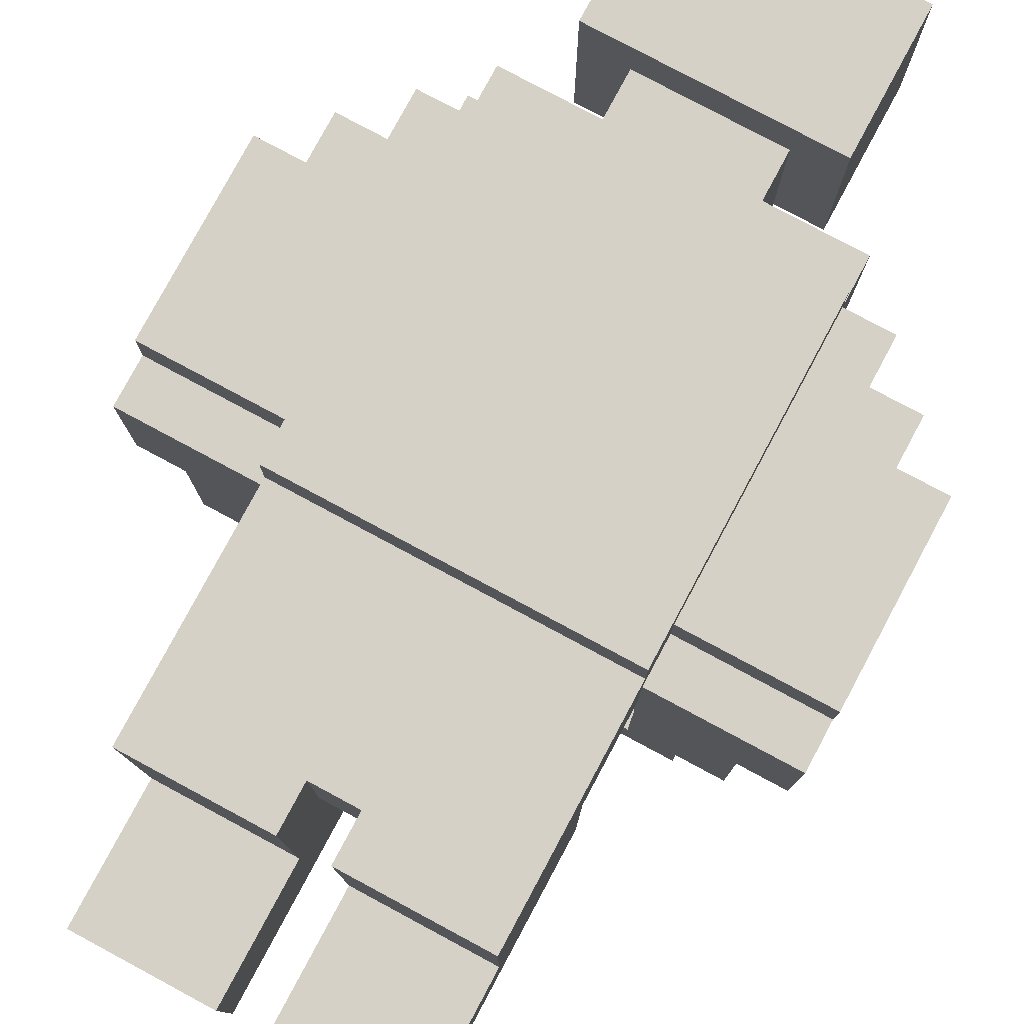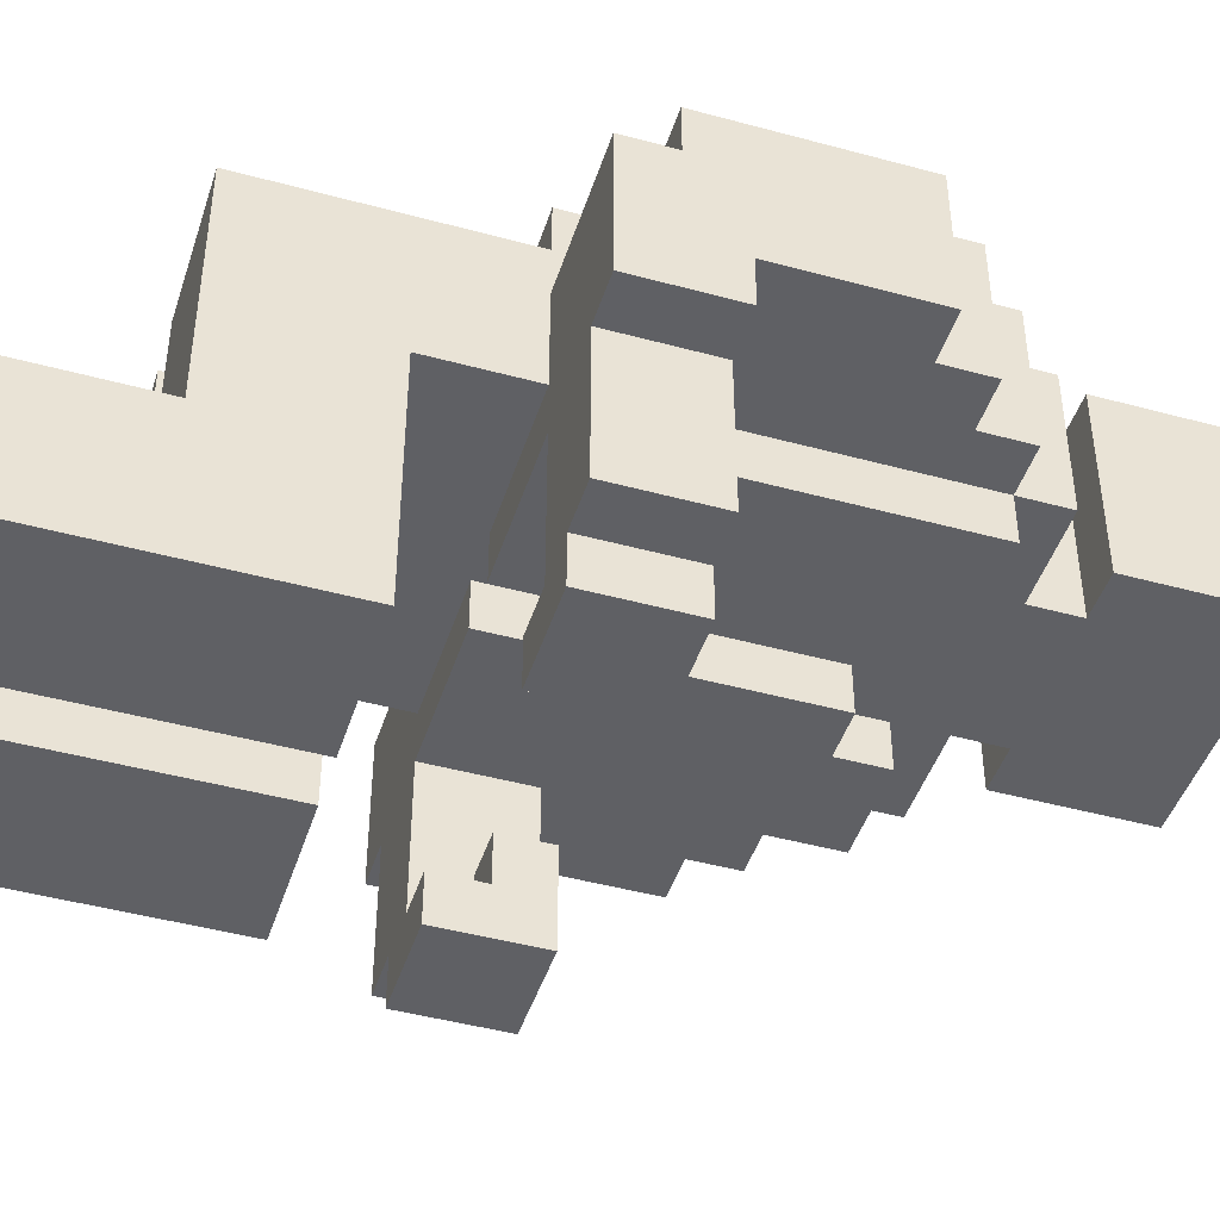
<metadata>
{"format":"obj","ext":"obj","renderer":"f3d","projection":"perspective","resolution":1024,"background":"white","views":[{"elev":78.9,"azim":-151.8,"up":"+Y"},{"elev":-45.2,"azim":-107.5,"up":"+Y"}]}
</metadata>
<code>
o
v 3.1 2.4 -3.7
v 3.1 2.4 -3.9
v 3.1 2.5 -3.4
v 3.1 2.5 -3.7
v 3.1 2.7 -3.8
v 3.1 2.7 -3.9
v 3.1 2.8 -3.4
v 3.1 2.8 -3.8
v 3.2 2.1 -3.7
v 3.2 2.1 -3.9
v 3.2 2.4 -3.7
v 3.2 2.4 -3.9
v 3.2 2.5 -3.3
v 3.2 2.5 -3.4
v 3.2 2.8 -3.3
v 3.2 2.8 -3.4
v 3.3 2 -3.7
v 3.3 2 -3.9
v 3.3 2.1 -3.7
v 3.3 2.1 -3.9
v 3.3 2.5 -3.2
v 3.3 2.5 -3.3
v 3.3 2.8 -3.2
v 3.3 2.8 -3.3
v 3.4 2 -4.1
v 3.4 2 -4.5
v 3.4 2 -4.7
v 3.4 2.3 -4.4
v 3.4 2.3 -4.5
v 3.4 2.3 -4.7
v 3.4 2.4 -3.2
v 3.4 2.4 -3.7
v 3.4 2.5 -3.1
v 3.4 2.5 -3.2
v 3.4 2.5 -3.7
v 3.4 2.5 -3.9
v 3.4 2.5 -4
v 3.4 2.5 -4.1
v 3.4 2.7 -3.8
v 3.4 2.7 -3.9
v 3.4 2.8 -3.1
v 3.4 2.8 -3.2
v 3.4 2.8 -3.8
v 3.4 2.8 -3.9
v 3.4 2.8 -4
v 3.4 2.8 -4.4
v 3.4 2.9 -3.2
v 3.4 2.9 -3.9
v 3.5 2.5 -2.7
v 3.5 2.5 -2.8
v 3.5 2.5 -3
v 3.5 2.6 -2.7
v 3.5 2.6 -2.8
v 3.5 2.9 -2.7
v 3.5 2.9 -3
v 3.6 2.5 -3
v 3.6 2.5 -3.1
v 3.6 2.8 -3
v 3.6 2.8 -3.1
v 3.8 2 -4.1
v 3.8 2 -4.5
v 3.8 2 -4.7
v 3.8 2.3 -4.4
v 3.8 2.3 -4.5
v 3.8 2.3 -4.7
v 3.8 2.4 -3.3
v 3.8 2.4 -3.9
v 3.8 2.5 -3.3
v 3.8 2.5 -3.9
v 3.8 2.5 -4.1
v 3.8 2.5 -4.3
v 3.8 2.8 -4.3
v 3.8 2.8 -4.4
v 3.9 2.4 -3.2
v 3.9 2.4 -3.3
v 3.9 2.5 -3.2
v 3.9 2.5 -3.3
v 4 2 -3.7
v 4 2 -3.9
v 4 2.1 -3.8
v 4 2.1 -3.9
v 4 2.2 -3.7
v 4 2.2 -3.8
v 4.1 2.1 -3.8
v 4.1 2.1 -3.9
v 4.1 2.2 -3.7
v 4.1 2.2 -3.8
v 4.1 2.2 -3.9
v 4.1 2.4 -3.7
v 4.1 2.4 -3.9
v 3.4 2.1 -3.8
v 3.4 2.1 -3.9
v 3.4 2.2 -3.7
v 3.4 2.2 -3.8
v 3.4 2.2 -3.9
v 3.4 2.4 -3.7
v 3.4 2.4 -3.9
v 3.5 2 -3.7
v 3.5 2 -3.9
v 3.5 2.1 -3.8
v 3.5 2.1 -3.9
v 3.5 2.2 -3.7
v 3.5 2.2 -3.8
v 3.6 2.4 -3.2
v 3.6 2.4 -3.3
v 3.6 2.5 -3.2
v 3.6 2.5 -3.3
v 3.7 2 -4.1
v 3.7 2 -4.5
v 3.7 2 -4.7
v 3.7 2.3 -4.4
v 3.7 2.3 -4.5
v 3.7 2.3 -4.7
v 3.7 2.4 -3.3
v 3.7 2.4 -3.9
v 3.7 2.5 -3.3
v 3.7 2.5 -3.9
v 3.7 2.5 -4.1
v 3.7 2.5 -4.3
v 3.7 2.8 -4.3
v 3.7 2.8 -4.4
v 3.9 2.5 -3
v 3.9 2.5 -3.1
v 3.9 2.8 -3
v 3.9 2.8 -3.1
v 4 2.5 -2.7
v 4 2.5 -2.8
v 4 2.5 -3
v 4 2.6 -2.7
v 4 2.6 -2.8
v 4 2.9 -2.7
v 4 2.9 -3
v 4.1 2 -4.1
v 4.1 2 -4.5
v 4.1 2 -4.7
v 4.1 2.3 -4.4
v 4.1 2.3 -4.5
v 4.1 2.3 -4.7
v 4.1 2.4 -3.2
v 4.1 2.4 -3.7
v 4.1 2.5 -3.1
v 4.1 2.5 -3.2
v 4.1 2.5 -3.7
v 4.1 2.5 -3.9
v 4.1 2.5 -4
v 4.1 2.5 -4.1
v 4.1 2.7 -3.8
v 4.1 2.7 -3.9
v 4.1 2.8 -3.1
v 4.1 2.8 -3.2
v 4.1 2.8 -3.8
v 4.1 2.8 -3.9
v 4.1 2.8 -4
v 4.1 2.8 -4.4
v 4.1 2.9 -3.2
v 4.1 2.9 -3.9
v 4.2 2 -3.7
v 4.2 2 -3.9
v 4.2 2.1 -3.7
v 4.2 2.1 -3.9
v 4.2 2.5 -3.2
v 4.2 2.5 -3.3
v 4.2 2.8 -3.2
v 4.2 2.8 -3.3
v 4.3 2.1 -3.7
v 4.3 2.1 -3.9
v 4.3 2.4 -3.7
v 4.3 2.4 -3.9
v 4.3 2.5 -3.3
v 4.3 2.5 -3.4
v 4.3 2.8 -3.3
v 4.3 2.8 -3.4
v 4.4 2.4 -3.7
v 4.4 2.4 -3.9
v 4.4 2.5 -3.4
v 4.4 2.5 -3.7
v 4.4 2.7 -3.8
v 4.4 2.7 -3.9
v 4.4 2.8 -3.4
v 4.4 2.8 -3.8
v 3.5 2.5 -2.7
v 3.5 2.6 -2.7
v 3.5 2.9 -2.7
v 3.6 2.7 -2.7
v 3.6 2.8 -2.7
v 3.7 2.7 -2.7
v 3.7 2.8 -2.7
v 3.8 2.7 -2.7
v 3.8 2.8 -2.7
v 3.9 2.7 -2.7
v 3.9 2.8 -2.7
v 4 2.5 -2.7
v 4 2.6 -2.7
v 4 2.9 -2.7
v 3.4 2.5 -3.1
v 3.4 2.8 -3.1
v 3.5 2.5 -3.1
v 3.5 2.8 -3.1
v 3.6 2.5 -3.1
v 3.6 2.8 -3.1
v 3.9 2.5 -3.1
v 3.9 2.8 -3.1
v 4 2.5 -3.1
v 4 2.8 -3.1
v 4.1 2.5 -3.1
v 4.1 2.8 -3.1
v 3.3 2.5 -3.2
v 3.3 2.8 -3.2
v 3.4 2.4 -3.2
v 3.4 2.5 -3.2
v 3.4 2.8 -3.2
v 3.4 2.9 -3.2
v 3.5 2.4 -3.2
v 3.5 2.5 -3.2
v 3.5 2.8 -3.2
v 3.5 2.9 -3.2
v 3.6 2.4 -3.2
v 3.6 2.5 -3.2
v 3.6 2.8 -3.2
v 3.6 2.9 -3.2
v 3.9 2.4 -3.2
v 3.9 2.5 -3.2
v 3.9 2.8 -3.2
v 3.9 2.9 -3.2
v 4 2.4 -3.2
v 4 2.5 -3.2
v 4 2.8 -3.2
v 4 2.9 -3.2
v 4.1 2.4 -3.2
v 4.1 2.5 -3.2
v 4.1 2.8 -3.2
v 4.1 2.9 -3.2
v 4.2 2.5 -3.2
v 4.2 2.8 -3.2
v 3.2 2.5 -3.3
v 3.2 2.8 -3.3
v 3.3 2.5 -3.3
v 3.3 2.8 -3.3
v 3.6 2.4 -3.3
v 3.6 2.5 -3.3
v 3.7 2.4 -3.3
v 3.7 2.5 -3.3
v 3.8 2.4 -3.3
v 3.8 2.5 -3.3
v 3.9 2.4 -3.3
v 3.9 2.5 -3.3
v 4.2 2.5 -3.3
v 4.2 2.8 -3.3
v 4.3 2.5 -3.3
v 4.3 2.8 -3.3
v 3.1 2.5 -3.4
v 3.1 2.8 -3.4
v 3.2 2.5 -3.4
v 3.2 2.8 -3.4
v 4.3 2.5 -3.4
v 4.3 2.8 -3.4
v 4.4 2.5 -3.4
v 4.4 2.8 -3.4
v 3.1 2.4 -3.7
v 3.1 2.5 -3.7
v 3.2 2.1 -3.7
v 3.2 2.4 -3.7
v 3.3 2 -3.7
v 3.3 2.1 -3.7
v 3.3 2.2 -3.7
v 3.4 2.2 -3.7
v 3.4 2.4 -3.7
v 3.4 2.5 -3.7
v 3.5 2 -3.7
v 3.5 2.2 -3.7
v 4 2 -3.7
v 4 2.2 -3.7
v 4.1 2.2 -3.7
v 4.1 2.4 -3.7
v 4.1 2.5 -3.7
v 4.2 2 -3.7
v 4.2 2.1 -3.7
v 4.2 2.2 -3.7
v 4.3 2.1 -3.7
v 4.3 2.4 -3.7
v 4.4 2.4 -3.7
v 4.4 2.5 -3.7
v 3.4 2 -4.1
v 3.4 2.5 -4.1
v 3.7 2 -4.1
v 3.7 2.5 -4.1
v 3.8 2 -4.1
v 3.8 2.5 -4.1
v 4.1 2 -4.1
v 4.1 2.5 -4.1
v 3.5 2.5 -3
v 3.5 2.9 -3
v 3.6 2.5 -3
v 3.6 2.8 -3
v 3.9 2.5 -3
v 3.9 2.8 -3
v 4 2.5 -3
v 4 2.9 -3
v 3.1 2.7 -3.8
v 3.1 2.8 -3.8
v 3.4 2.1 -3.8
v 3.4 2.2 -3.8
v 3.4 2.7 -3.8
v 3.4 2.8 -3.8
v 3.5 2.1 -3.8
v 3.5 2.2 -3.8
v 4 2.1 -3.8
v 4 2.2 -3.8
v 4.1 2.1 -3.8
v 4.1 2.2 -3.8
v 4.1 2.7 -3.8
v 4.1 2.8 -3.8
v 4.4 2.7 -3.8
v 4.4 2.8 -3.8
v 3.1 2.4 -3.9
v 3.1 2.7 -3.9
v 3.2 2.1 -3.9
v 3.2 2.4 -3.9
v 3.3 2 -3.9
v 3.3 2.1 -3.9
v 3.3 2.2 -3.9
v 3.4 2.1 -3.9
v 3.4 2.2 -3.9
v 3.4 2.4 -3.9
v 3.4 2.5 -3.9
v 3.4 2.7 -3.9
v 3.4 2.8 -3.9
v 3.4 2.9 -3.9
v 3.5 2 -3.9
v 3.5 2.1 -3.9
v 3.5 2.4 -3.9
v 3.5 2.5 -3.9
v 3.5 2.8 -3.9
v 3.5 2.9 -3.9
v 3.6 2.4 -3.9
v 3.6 2.5 -3.9
v 3.6 2.8 -3.9
v 3.6 2.9 -3.9
v 3.7 2.4 -3.9
v 3.7 2.5 -3.9
v 3.8 2.4 -3.9
v 3.8 2.5 -3.9
v 3.9 2.4 -3.9
v 3.9 2.5 -3.9
v 3.9 2.8 -3.9
v 3.9 2.9 -3.9
v 4 2 -3.9
v 4 2.1 -3.9
v 4 2.4 -3.9
v 4 2.5 -3.9
v 4 2.8 -3.9
v 4 2.9 -3.9
v 4.1 2.1 -3.9
v 4.1 2.2 -3.9
v 4.1 2.4 -3.9
v 4.1 2.5 -3.9
v 4.1 2.7 -3.9
v 4.1 2.8 -3.9
v 4.1 2.9 -3.9
v 4.2 2 -3.9
v 4.2 2.1 -3.9
v 4.2 2.2 -3.9
v 4.3 2.1 -3.9
v 4.3 2.4 -3.9
v 4.4 2.4 -3.9
v 4.4 2.7 -3.9
v 3.7 2.5 -4.3
v 3.7 2.8 -4.3
v 3.8 2.5 -4.3
v 3.8 2.8 -4.3
v 3.4 2.3 -4.4
v 3.4 2.8 -4.4
v 3.7 2.3 -4.4
v 3.7 2.8 -4.4
v 3.8 2.3 -4.4
v 3.8 2.8 -4.4
v 4.1 2.3 -4.4
v 4.1 2.8 -4.4
v 3.4 2 -4.7
v 3.4 2.3 -4.7
v 3.7 2 -4.7
v 3.7 2.3 -4.7
v 3.8 2 -4.7
v 3.8 2.3 -4.7
v 4.1 2 -4.7
v 4.1 2.3 -4.7
v 3.3 2 -3.7
v 3.5 2 -3.7
v 4 2 -3.7
v 4.2 2 -3.7
v 3.3 2 -3.9
v 3.5 2 -3.9
v 4 2 -3.9
v 4.2 2 -3.9
v 3.4 2 -4.1
v 3.7 2 -4.1
v 3.8 2 -4.1
v 4.1 2 -4.1
v 3.4 2 -4.5
v 3.7 2 -4.5
v 3.8 2 -4.5
v 4.1 2 -4.5
v 3.4 2 -4.7
v 3.7 2 -4.7
v 3.8 2 -4.7
v 4.1 2 -4.7
v 3.2 2.1 -3.7
v 3.3 2.1 -3.7
v 4.2 2.1 -3.7
v 4.3 2.1 -3.7
v 3.2 2.1 -3.9
v 3.3 2.1 -3.9
v 4.2 2.1 -3.9
v 4.3 2.1 -3.9
v 3.4 2.4 -3.2
v 3.5 2.4 -3.2
v 3.6 2.4 -3.2
v 3.9 2.4 -3.2
v 4 2.4 -3.2
v 4.1 2.4 -3.2
v 3.6 2.4 -3.3
v 3.7 2.4 -3.3
v 3.8 2.4 -3.3
v 3.9 2.4 -3.3
v 3.1 2.4 -3.7
v 3.2 2.4 -3.7
v 3.4 2.4 -3.7
v 4.1 2.4 -3.7
v 4.3 2.4 -3.7
v 4.4 2.4 -3.7
v 3.1 2.4 -3.9
v 3.2 2.4 -3.9
v 3.4 2.4 -3.9
v 3.5 2.4 -3.9
v 3.6 2.4 -3.9
v 3.7 2.4 -3.9
v 3.8 2.4 -3.9
v 3.9 2.4 -3.9
v 4 2.4 -3.9
v 4.1 2.4 -3.9
v 4.3 2.4 -3.9
v 4.4 2.4 -3.9
v 3.5 2.5 -2.7
v 4 2.5 -2.7
v 3.5 2.5 -2.8
v 4 2.5 -2.8
v 3.5 2.5 -3
v 3.6 2.5 -3
v 3.9 2.5 -3
v 4 2.5 -3
v 3.4 2.5 -3.1
v 3.5 2.5 -3.1
v 3.6 2.5 -3.1
v 3.9 2.5 -3.1
v 4 2.5 -3.1
v 4.1 2.5 -3.1
v 3.3 2.5 -3.2
v 3.4 2.5 -3.2
v 3.5 2.5 -3.2
v 3.6 2.5 -3.2
v 3.9 2.5 -3.2
v 4 2.5 -3.2
v 4.1 2.5 -3.2
v 4.2 2.5 -3.2
v 3.2 2.5 -3.3
v 3.3 2.5 -3.3
v 3.6 2.5 -3.3
v 3.7 2.5 -3.3
v 3.8 2.5 -3.3
v 3.9 2.5 -3.3
v 4.2 2.5 -3.3
v 4.3 2.5 -3.3
v 3.1 2.5 -3.4
v 3.2 2.5 -3.4
v 4.3 2.5 -3.4
v 4.4 2.5 -3.4
v 3.1 2.5 -3.7
v 3.4 2.5 -3.7
v 4.1 2.5 -3.7
v 4.4 2.5 -3.7
v 3.4 2.5 -3.9
v 3.5 2.5 -3.9
v 3.6 2.5 -3.9
v 3.7 2.5 -3.9
v 3.8 2.5 -3.9
v 3.9 2.5 -3.9
v 4 2.5 -3.9
v 4.1 2.5 -3.9
v 3.4 2.5 -4
v 4.1 2.5 -4
v 3.4 2.5 -4.1
v 3.7 2.5 -4.1
v 3.8 2.5 -4.1
v 4.1 2.5 -4.1
v 3.7 2.5 -4.3
v 3.8 2.5 -4.3
v 3.4 2.1 -3.8
v 3.5 2.1 -3.8
v 4 2.1 -3.8
v 4.1 2.1 -3.8
v 3.4 2.1 -3.9
v 3.5 2.1 -3.9
v 4 2.1 -3.9
v 4.1 2.1 -3.9
v 3.4 2.2 -3.7
v 3.5 2.2 -3.7
v 4 2.2 -3.7
v 4.1 2.2 -3.7
v 3.4 2.2 -3.8
v 3.5 2.2 -3.8
v 4 2.2 -3.8
v 4.1 2.2 -3.8
v 3.4 2.3 -4.4
v 3.7 2.3 -4.4
v 3.8 2.3 -4.4
v 4.1 2.3 -4.4
v 3.4 2.3 -4.5
v 3.7 2.3 -4.5
v 3.8 2.3 -4.5
v 4.1 2.3 -4.5
v 3.4 2.3 -4.7
v 3.7 2.3 -4.7
v 3.8 2.3 -4.7
v 4.1 2.3 -4.7
v 3.1 2.7 -3.8
v 3.4 2.7 -3.8
v 4.1 2.7 -3.8
v 4.4 2.7 -3.8
v 3.1 2.7 -3.9
v 3.4 2.7 -3.9
v 4.1 2.7 -3.9
v 4.4 2.7 -3.9
v 3.6 2.8 -3
v 3.9 2.8 -3
v 3.4 2.8 -3.1
v 3.5 2.8 -3.1
v 3.6 2.8 -3.1
v 3.9 2.8 -3.1
v 4 2.8 -3.1
v 4.1 2.8 -3.1
v 3.3 2.8 -3.2
v 3.4 2.8 -3.2
v 3.5 2.8 -3.2
v 3.6 2.8 -3.2
v 3.9 2.8 -3.2
v 4 2.8 -3.2
v 4.1 2.8 -3.2
v 4.2 2.8 -3.2
v 3.2 2.8 -3.3
v 3.3 2.8 -3.3
v 4.2 2.8 -3.3
v 4.3 2.8 -3.3
v 3.1 2.8 -3.4
v 3.2 2.8 -3.4
v 4.3 2.8 -3.4
v 4.4 2.8 -3.4
v 3.1 2.8 -3.8
v 3.4 2.8 -3.8
v 4.1 2.8 -3.8
v 4.4 2.8 -3.8
v 3.4 2.8 -3.9
v 3.5 2.8 -3.9
v 3.6 2.8 -3.9
v 3.9 2.8 -3.9
v 4 2.8 -3.9
v 4.1 2.8 -3.9
v 3.4 2.8 -4
v 4.1 2.8 -4
v 3.7 2.8 -4.3
v 3.8 2.8 -4.3
v 3.4 2.8 -4.4
v 3.7 2.8 -4.4
v 3.8 2.8 -4.4
v 4.1 2.8 -4.4
v 3.5 2.9 -2.7
v 4 2.9 -2.7
v 3.5 2.9 -3
v 4 2.9 -3
v 3.4 2.9 -3.2
v 3.5 2.9 -3.2
v 3.6 2.9 -3.2
v 3.9 2.9 -3.2
v 4 2.9 -3.2
v 4.1 2.9 -3.2
v 3.4 2.9 -3.9
v 3.5 2.9 -3.9
v 3.6 2.9 -3.9
v 3.9 2.9 -3.9
v 4 2.9 -3.9
v 4.1 2.9 -3.9
f 4 2 1
f 5 2 4
f 5 4 3
f 6 2 5
f 7 5 3
f 8 5 7
f 11 10 9
f 12 10 11
f 15 14 13
f 16 14 15
f 19 18 17
f 20 18 19
f 23 22 21
f 24 22 23
f 28 26 25
f 29 27 26
f 29 26 28
f 30 27 29
f 34 32 31
f 35 32 34
f 38 28 25
f 40 37 36
f 41 34 33
f 42 34 41
f 43 40 39
f 44 37 40
f 44 40 43
f 45 38 37
f 45 37 44
f 46 28 38
f 46 38 45
f 47 44 43
f 47 43 42
f 48 44 47
f 52 50 49
f 53 51 50
f 53 50 52
f 54 53 52
f 55 51 53
f 55 53 54
f 58 57 56
f 59 57 58
f 63 61 60
f 64 62 61
f 64 61 63
f 65 62 64
f 68 67 66
f 69 67 68
f 70 63 60
f 71 63 70
f 72 63 71
f 73 63 72
f 76 75 74
f 77 75 76
f 80 79 78
f 81 79 80
f 82 80 78
f 83 80 82
f 87 85 84
f 88 85 87
f 89 87 86
f 89 88 87
f 90 88 89
f 91 92 94
f 94 92 95
f 93 94 96
f 94 95 96
f 96 95 97
f 98 99 100
f 100 99 101
f 98 100 102
f 102 100 103
f 104 105 106
f 106 105 107
f 108 109 111
f 109 110 112
f 111 109 112
f 112 110 113
f 114 115 116
f 116 115 117
f 108 111 118
f 118 111 119
f 119 111 120
f 120 111 121
f 122 123 124
f 124 123 125
f 126 127 129
f 127 128 130
f 129 127 130
f 129 130 131
f 130 128 132
f 131 130 132
f 133 134 136
f 134 135 137
f 136 134 137
f 137 135 138
f 139 140 142
f 142 140 143
f 133 136 146
f 144 145 148
f 141 142 149
f 149 142 150
f 147 148 151
f 148 145 152
f 151 148 152
f 145 146 153
f 152 145 153
f 146 136 154
f 153 146 154
f 151 152 155
f 150 151 155
f 155 152 156
f 157 158 159
f 159 158 160
f 161 162 163
f 163 162 164
f 165 166 167
f 167 166 168
f 169 170 171
f 171 170 172
f 173 174 176
f 176 174 177
f 175 176 177
f 177 174 178
f 175 177 179
f 179 177 180
f 184 183 182
f 185 183 184
f 186 184 182
f 186 185 184
f 187 183 185
f 187 185 186
f 188 186 182
f 188 187 186
f 189 183 187
f 189 187 188
f 190 188 182
f 190 189 188
f 191 183 189
f 191 189 190
f 192 182 181
f 193 190 182
f 193 182 192
f 193 191 190
f 194 183 191
f 194 191 193
f 197 196 195
f 198 196 197
f 199 198 197
f 200 198 199
f 203 202 201
f 204 202 203
f 205 204 203
f 206 204 205
f 210 208 207
f 211 208 210
f 213 210 209
f 214 210 213
f 215 212 211
f 216 212 215
f 217 214 213
f 218 214 217
f 219 216 215
f 220 216 219
f 223 220 219
f 224 220 223
f 225 222 221
f 226 222 225
f 227 224 223
f 228 224 227
f 229 226 225
f 230 226 229
f 231 228 227
f 232 228 231
f 233 231 230
f 234 231 233
f 237 236 235
f 238 236 237
f 241 240 239
f 242 240 241
f 245 244 243
f 246 244 245
f 249 248 247
f 250 248 249
f 253 252 251
f 254 252 253
f 257 256 255
f 258 256 257
f 262 260 259
f 264 262 261
f 265 262 264
f 266 264 263
f 266 262 265
f 266 265 264
f 267 260 262
f 267 262 266
f 268 260 267
f 269 266 263
f 270 266 269
f 273 272 271
f 276 273 271
f 277 273 276
f 278 275 274
f 278 273 277
f 278 274 273
f 279 278 277
f 280 275 278
f 280 278 279
f 281 275 280
f 282 275 281
f 285 284 283
f 286 284 285
f 289 288 287
f 290 288 289
f 291 292 293
f 293 292 294
f 294 292 296
f 295 296 297
f 296 292 298
f 297 296 298
f 299 300 303
f 303 300 304
f 301 302 305
f 305 302 306
f 307 308 309
f 309 308 310
f 311 312 313
f 313 312 314
f 315 316 318
f 317 318 320
f 320 318 321
f 319 320 322
f 320 321 322
f 321 318 323
f 322 321 323
f 318 316 324
f 323 318 324
f 324 316 325
f 325 316 326
f 319 322 329
f 329 322 330
f 324 325 331
f 331 325 332
f 327 328 333
f 333 328 334
f 331 332 335
f 335 332 336
f 333 334 337
f 337 334 338
f 335 336 339
f 339 336 340
f 341 342 343
f 343 342 344
f 337 338 345
f 345 338 346
f 343 344 349
f 349 344 350
f 345 346 351
f 351 346 352
f 347 348 353
f 349 350 355
f 355 350 356
f 351 352 358
f 358 352 359
f 353 354 360
f 347 353 360
f 360 354 361
f 356 357 362
f 361 354 362
f 354 355 362
f 355 356 362
f 361 362 363
f 362 357 364
f 363 362 364
f 364 357 365
f 365 357 366
f 367 368 369
f 369 368 370
f 371 372 373
f 373 372 374
f 375 376 377
f 377 376 378
f 379 380 381
f 381 380 382
f 383 384 385
f 385 384 386
f 391 388 387
f 392 388 391
f 393 390 389
f 394 390 393
f 399 396 395
f 400 396 399
f 401 398 397
f 402 398 401
f 403 400 399
f 404 400 403
f 405 402 401
f 406 402 405
f 411 408 407
f 412 408 411
f 413 410 409
f 414 410 413
f 421 417 416
f 424 419 418
f 427 416 415
f 428 420 419
f 431 426 425
f 432 426 431
f 433 416 427
f 434 421 416
f 434 416 433
f 435 422 421
f 435 421 434
f 436 422 435
f 437 424 423
f 438 419 424
f 438 424 437
f 439 428 419
f 439 419 438
f 440 428 439
f 441 430 429
f 442 430 441
f 445 444 443
f 446 444 445
f 447 446 445
f 448 446 447
f 449 446 448
f 450 446 449
f 453 449 448
f 454 449 453
f 458 452 451
f 459 453 452
f 459 452 458
f 460 454 453
f 460 453 459
f 461 455 454
f 461 454 460
f 462 456 455
f 462 455 461
f 463 456 462
f 466 458 457
f 467 461 460
f 468 461 467
f 469 461 468
f 470 461 469
f 471 464 463
f 474 466 465
f 475 472 471
f 477 474 473
f 478 458 466
f 478 474 477
f 478 466 474
f 479 476 475
f 479 471 463
f 479 475 471
f 480 476 479
f 484 469 468
f 485 469 484
f 489 483 482
f 489 488 487
f 489 487 486
f 489 486 485
f 489 485 484
f 489 484 483
f 489 482 481
f 490 488 489
f 491 490 489
f 492 490 491
f 493 490 492
f 494 490 493
f 495 493 492
f 496 493 495
f 497 498 501
f 501 498 502
f 499 500 503
f 503 500 504
f 505 506 509
f 509 506 510
f 507 508 511
f 511 508 512
f 513 514 517
f 517 514 518
f 515 516 519
f 519 516 520
f 517 518 521
f 521 518 522
f 519 520 523
f 523 520 524
f 525 526 529
f 529 526 530
f 527 528 531
f 531 528 532
f 533 534 537
f 537 534 538
f 535 536 542
f 536 537 543
f 542 536 543
f 537 538 544
f 543 537 544
f 538 539 545
f 544 538 545
f 539 540 546
f 545 539 546
f 546 540 547
f 541 542 550
f 547 548 551
f 549 550 554
f 551 552 555
f 553 554 557
f 550 542 558
f 557 554 558
f 554 550 558
f 555 556 559
f 547 551 559
f 551 555 559
f 559 556 560
f 561 562 567
f 565 566 567
f 564 565 567
f 563 564 567
f 562 563 567
f 567 566 568
f 567 568 569
f 569 568 570
f 567 569 571
f 571 569 572
f 570 568 573
f 573 568 574
f 575 576 577
f 577 576 578
f 579 580 585
f 580 581 586
f 585 580 586
f 581 582 587
f 586 581 587
f 582 583 588
f 587 582 588
f 583 584 589
f 588 583 589
f 589 584 590

</code>
